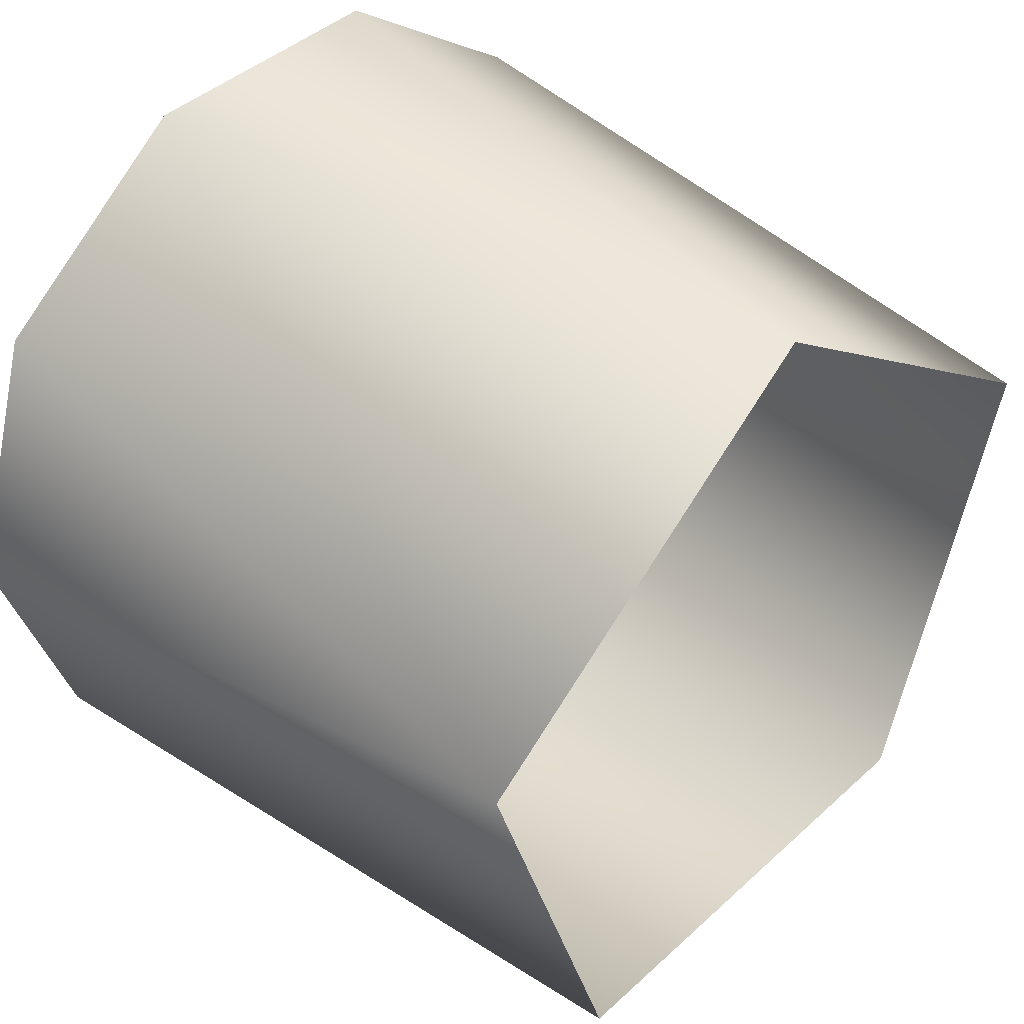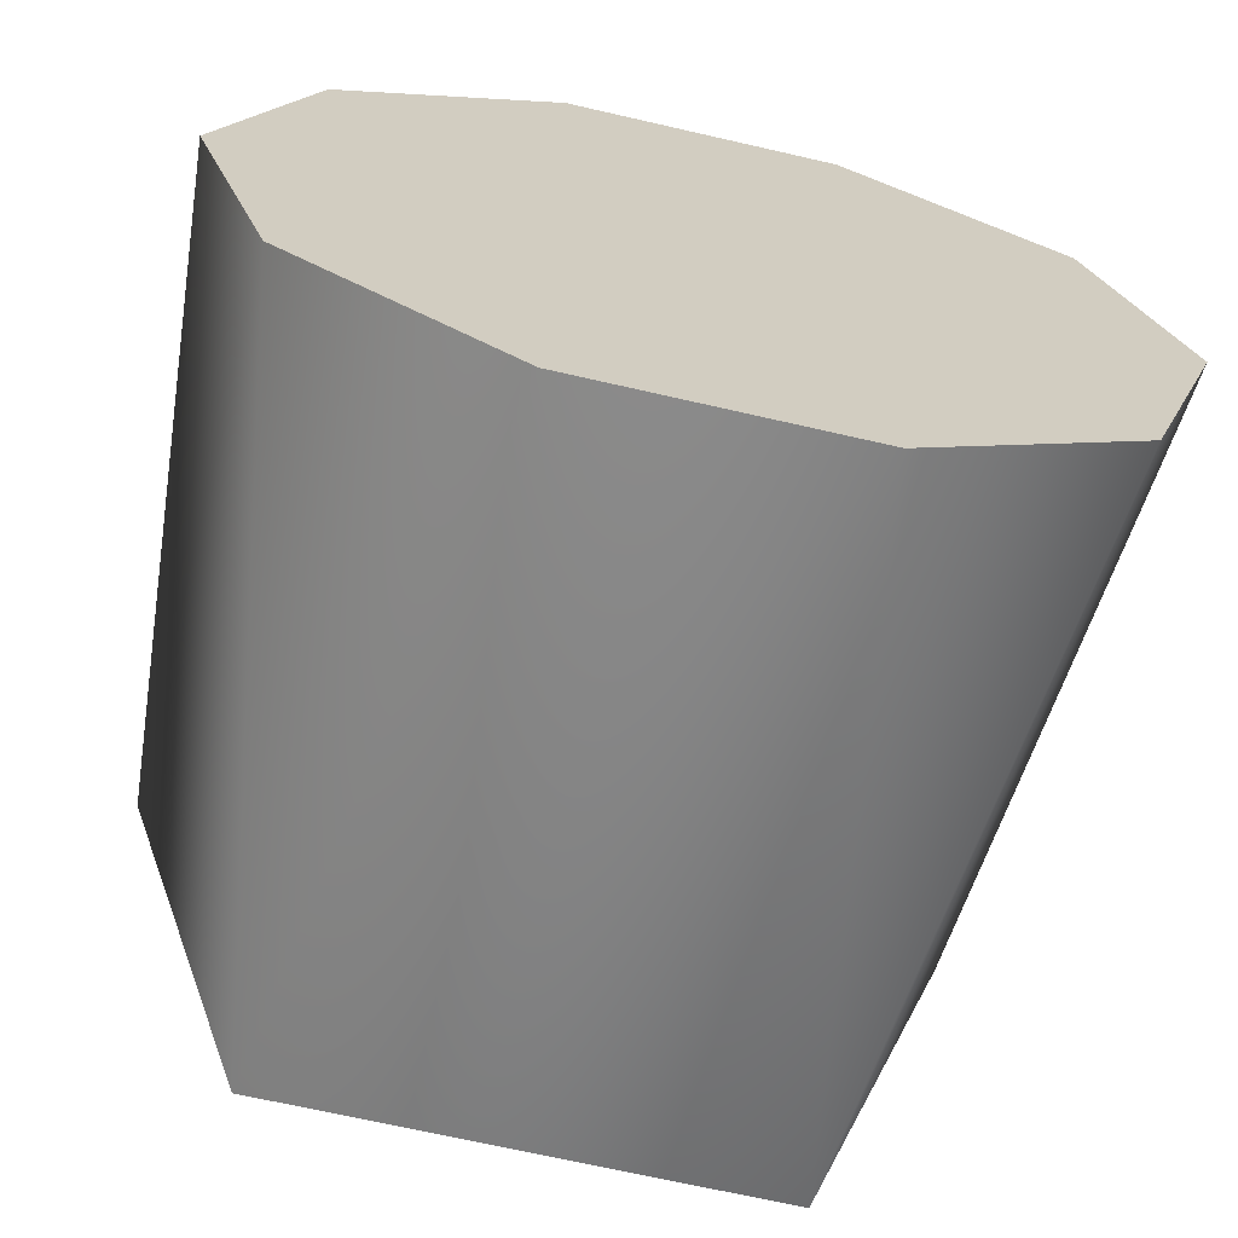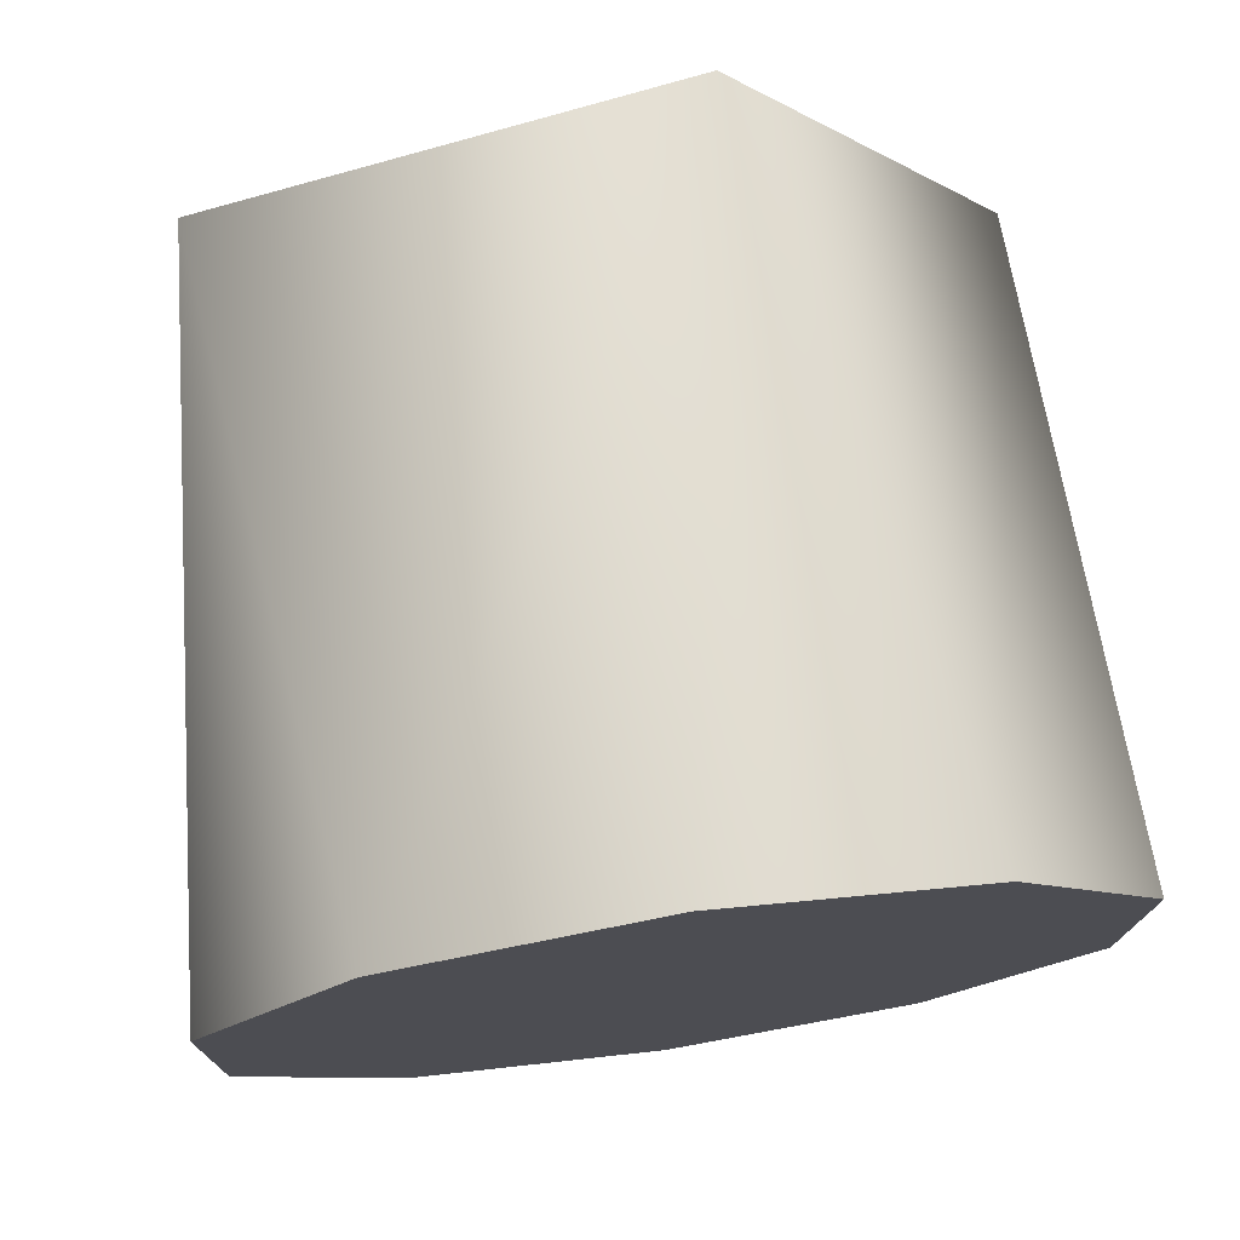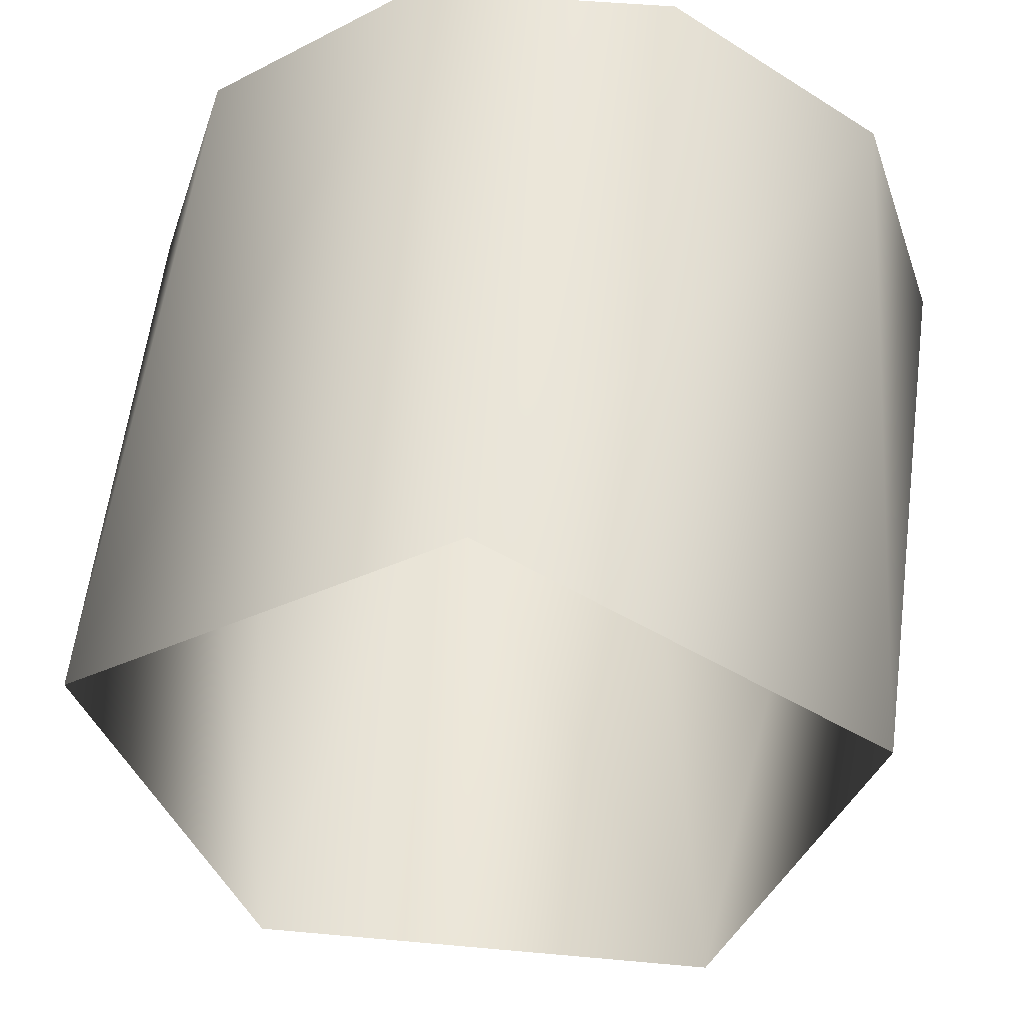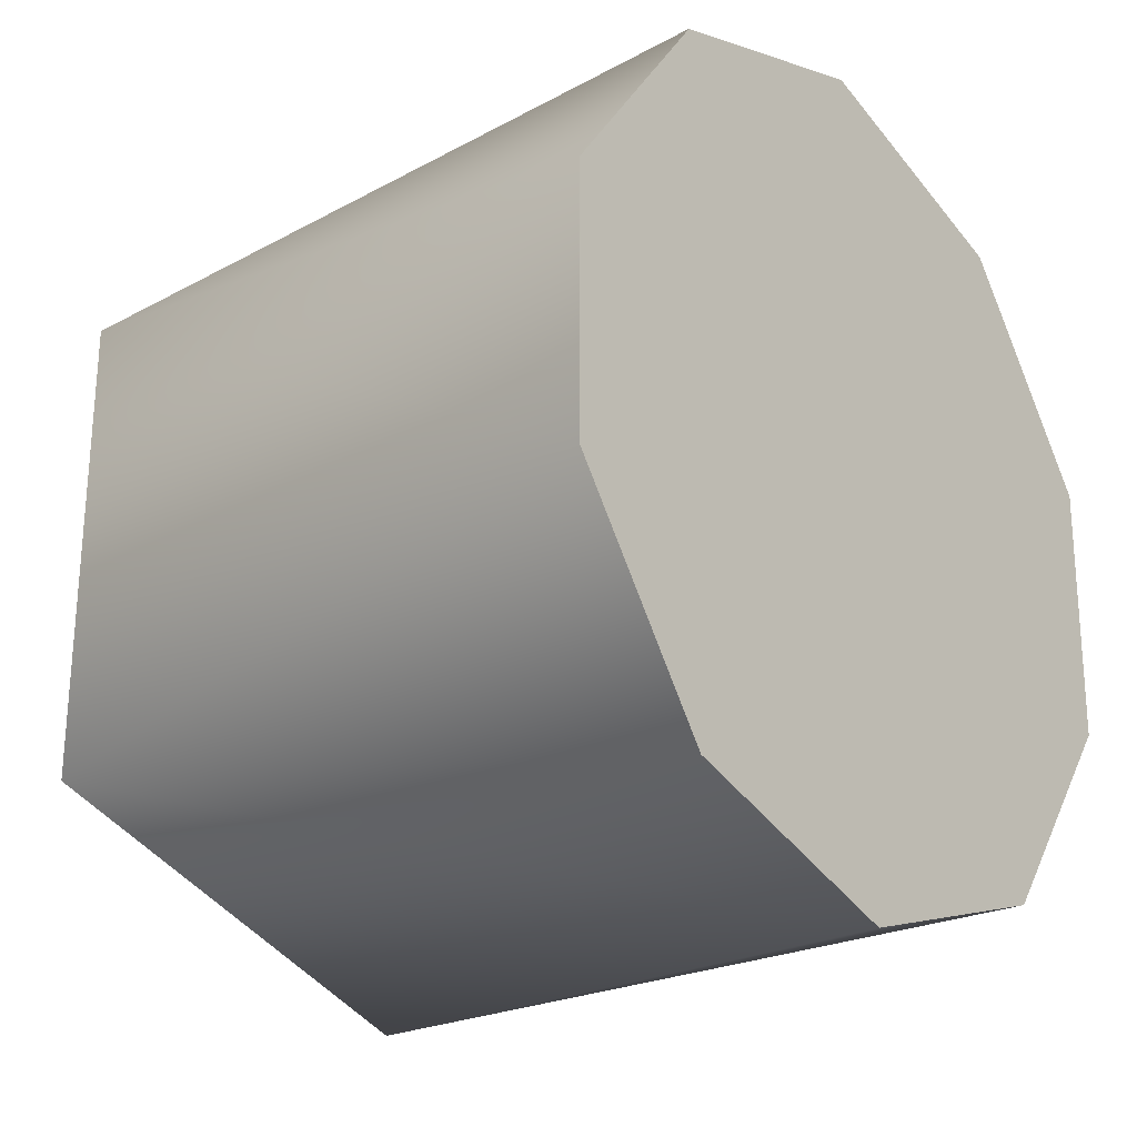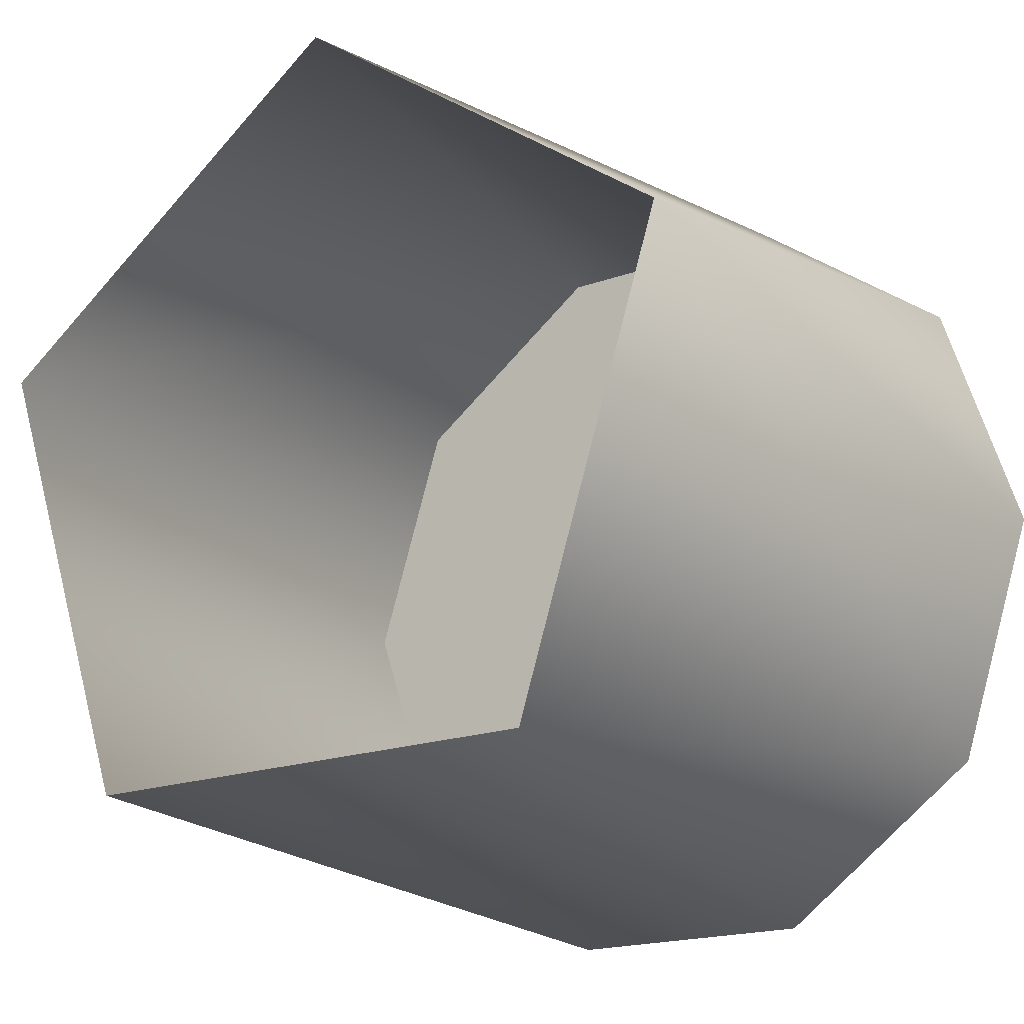
<metadata>
{"format":"obj","ext":"obj","renderer":"f3d","projection":"perspective","resolution":1024,"background":"white","views":[{"elev":41.9,"azim":-137.4,"up":"+Y"},{"elev":-67.3,"azim":77.1,"up":"+Y"},{"elev":75.0,"azim":81.6,"up":"+Z"},{"elev":52.7,"azim":-84.2,"up":"+Y"},{"elev":-24.1,"azim":38.8,"up":"+Z"},{"elev":-17.9,"azim":-55.3,"up":"+Y"}]}
</metadata>
<code>
v 1.335 -1.589 0.7836
v 1.335 -1.635 0.8478
v 1.132 -1.612 0.8157
v 1.132 -1.611 0.9585
v 1.335 -1.634 0.9268
v 1.335 -1.587 0.9903
v 1.132 -1.474 1.002
v 1.335 -1.512 1.014
v 1.335 -1.437 0.9891
v 1.132 -1.391 0.8855
v 1.335 -1.391 0.9249
v 1.335 -1.392 0.846
v 1.132 -1.476 0.7706
v 1.335 -1.438 0.7825
v 1.335 -1.514 0.7586
v 1.335 -1.514 0.7586
v 1.335 -1.438 0.7825
v 1.335 -1.589 0.7836
v 1.335 -1.635 0.8478
v 1.335 -1.634 0.9268
v 1.335 -1.587 0.9903
v 1.335 -1.512 1.014
v 1.335 -1.437 0.9891
v 1.335 -1.391 0.9249
v 1.335 -1.392 0.846
v 1.335 -1.589 0.7836
v 1.132 -1.612 0.8157
v 1.132 -1.474 1.002
v 1.335 -1.437 0.9891
g group_65222768_140627860549824
f 1 2 3
f 3 2 4
f 2 5 4
f 5 6 4
f 4 6 7
f 6 8 7
f 8 9 7
f 28 29 10
f 29 11 10
f 11 12 10
f 10 12 13
f 12 14 13
f 14 15 13
f 13 15 27
f 15 26 27
f 16 17 18
f 18 17 19
f 19 17 20
f 20 17 21
f 21 17 22
f 22 17 23
f 23 17 24
f 24 17 25

</code>
